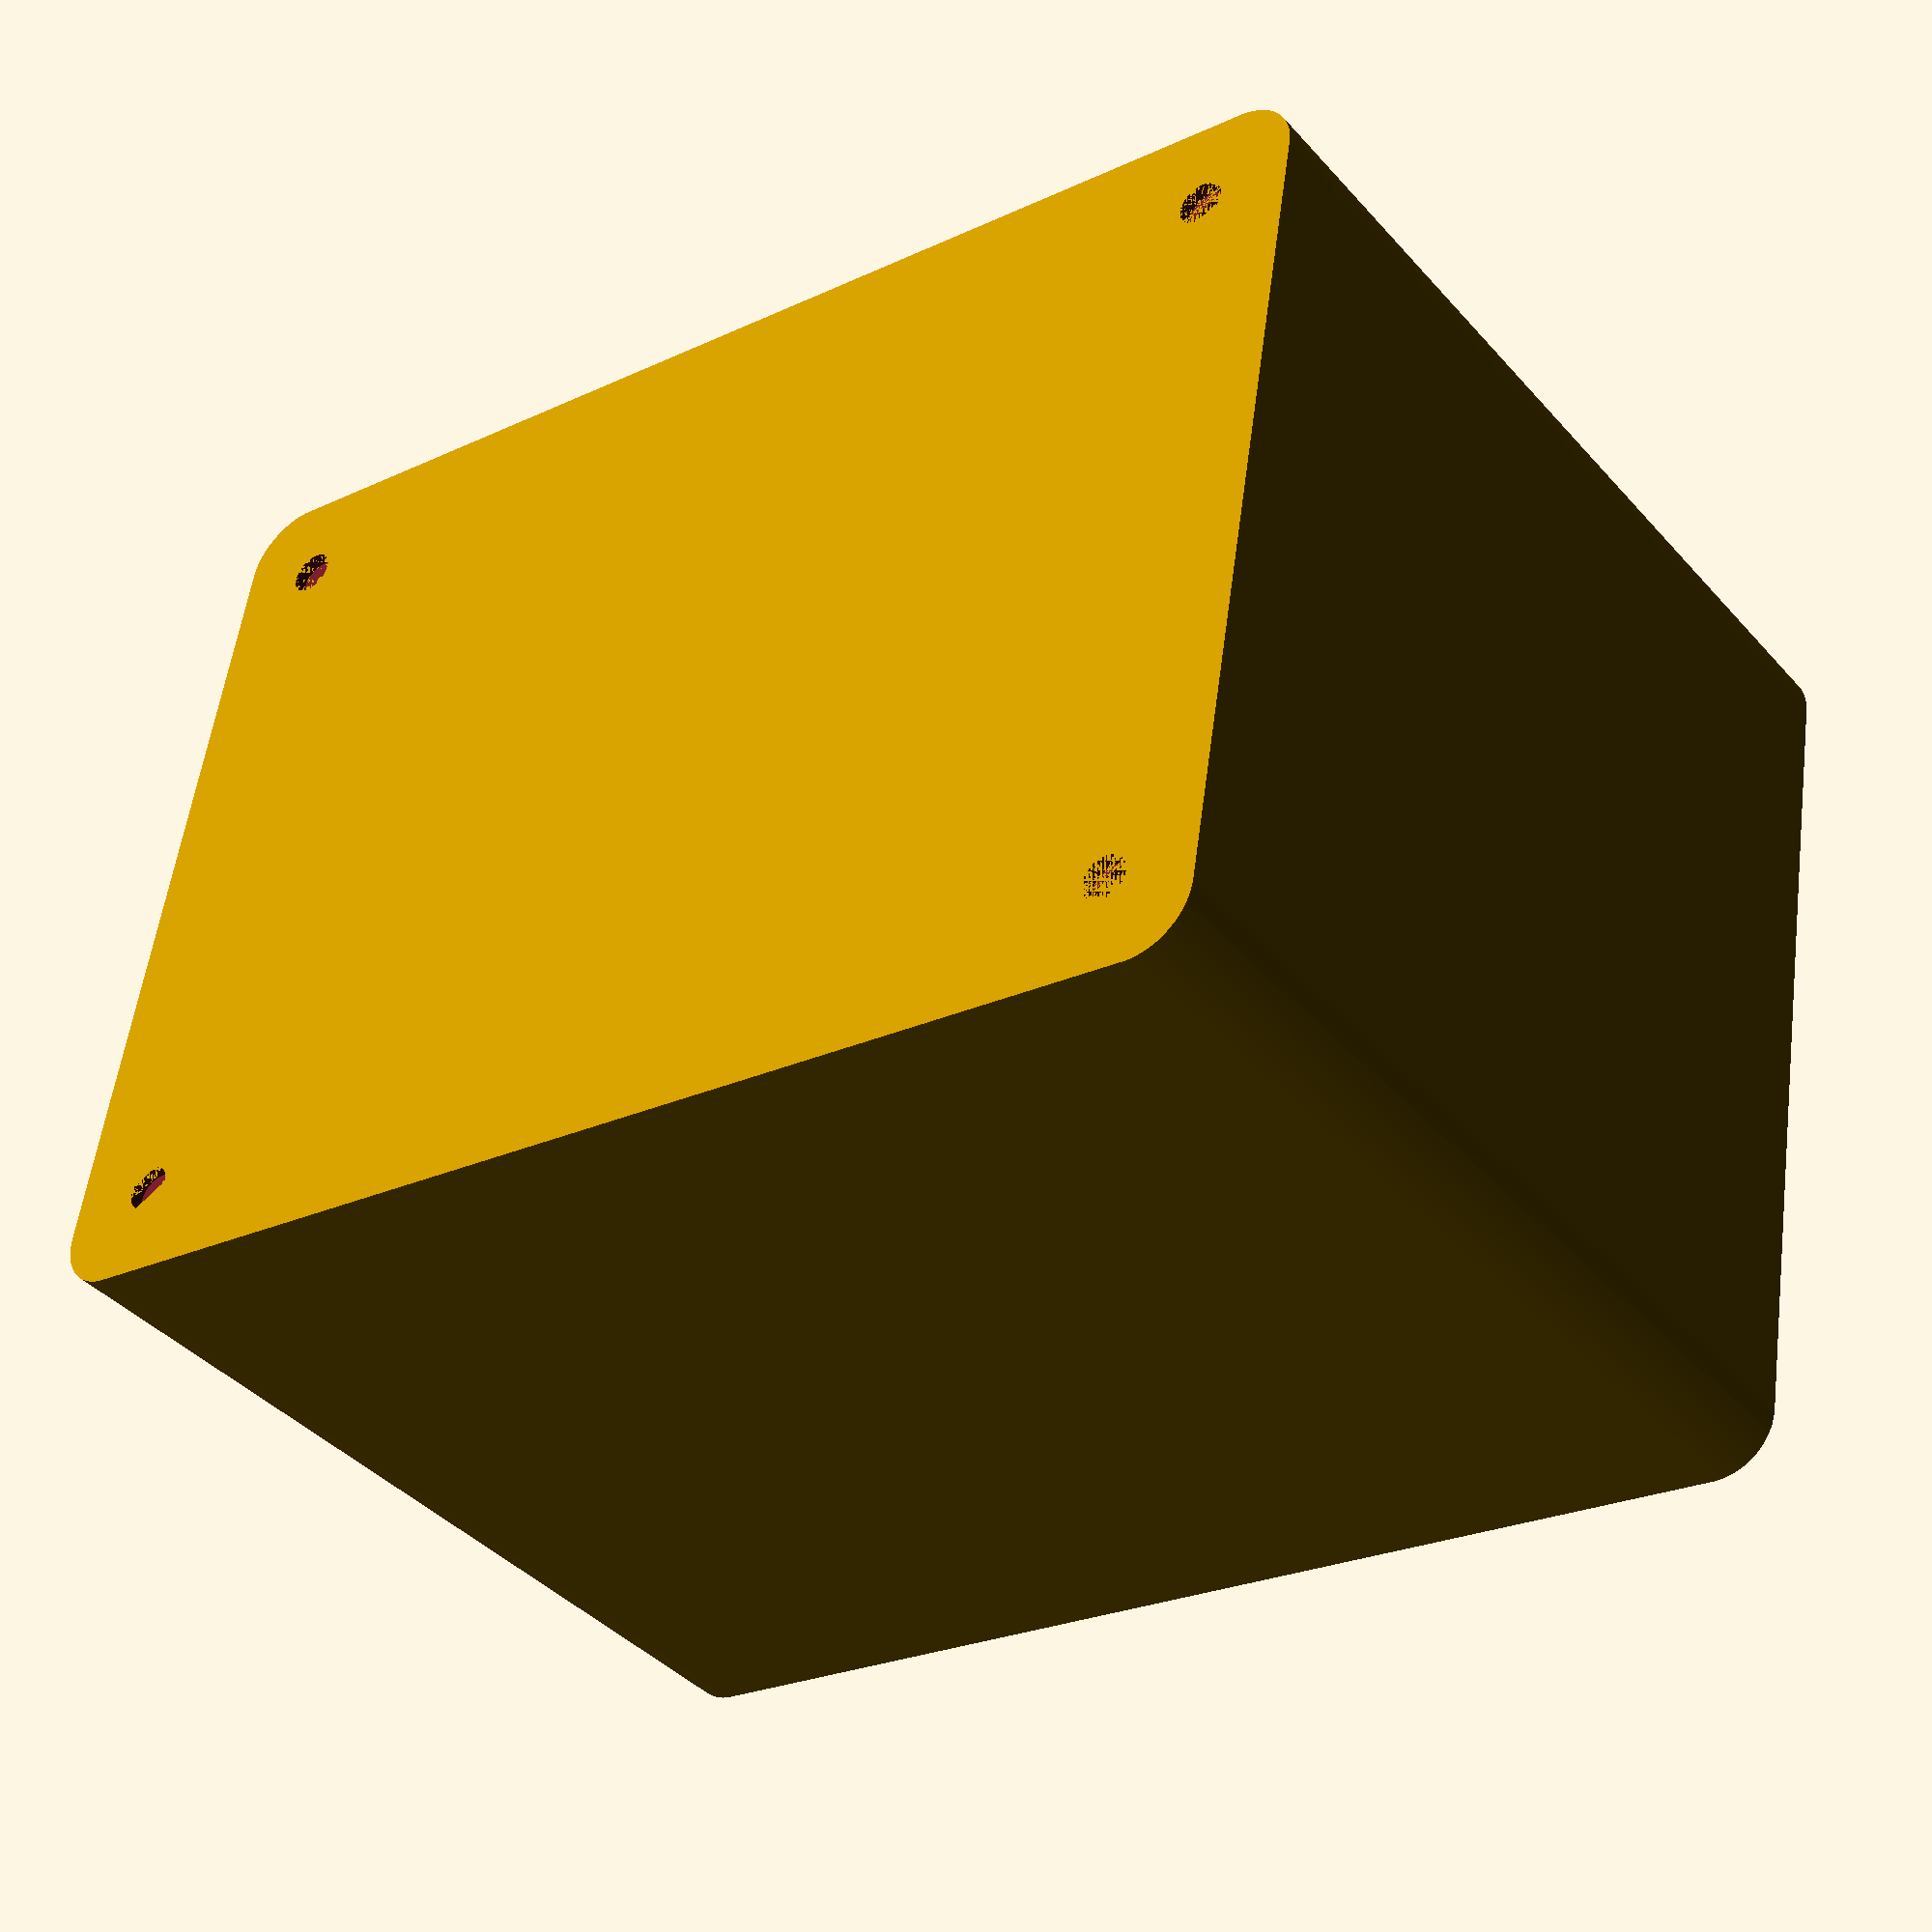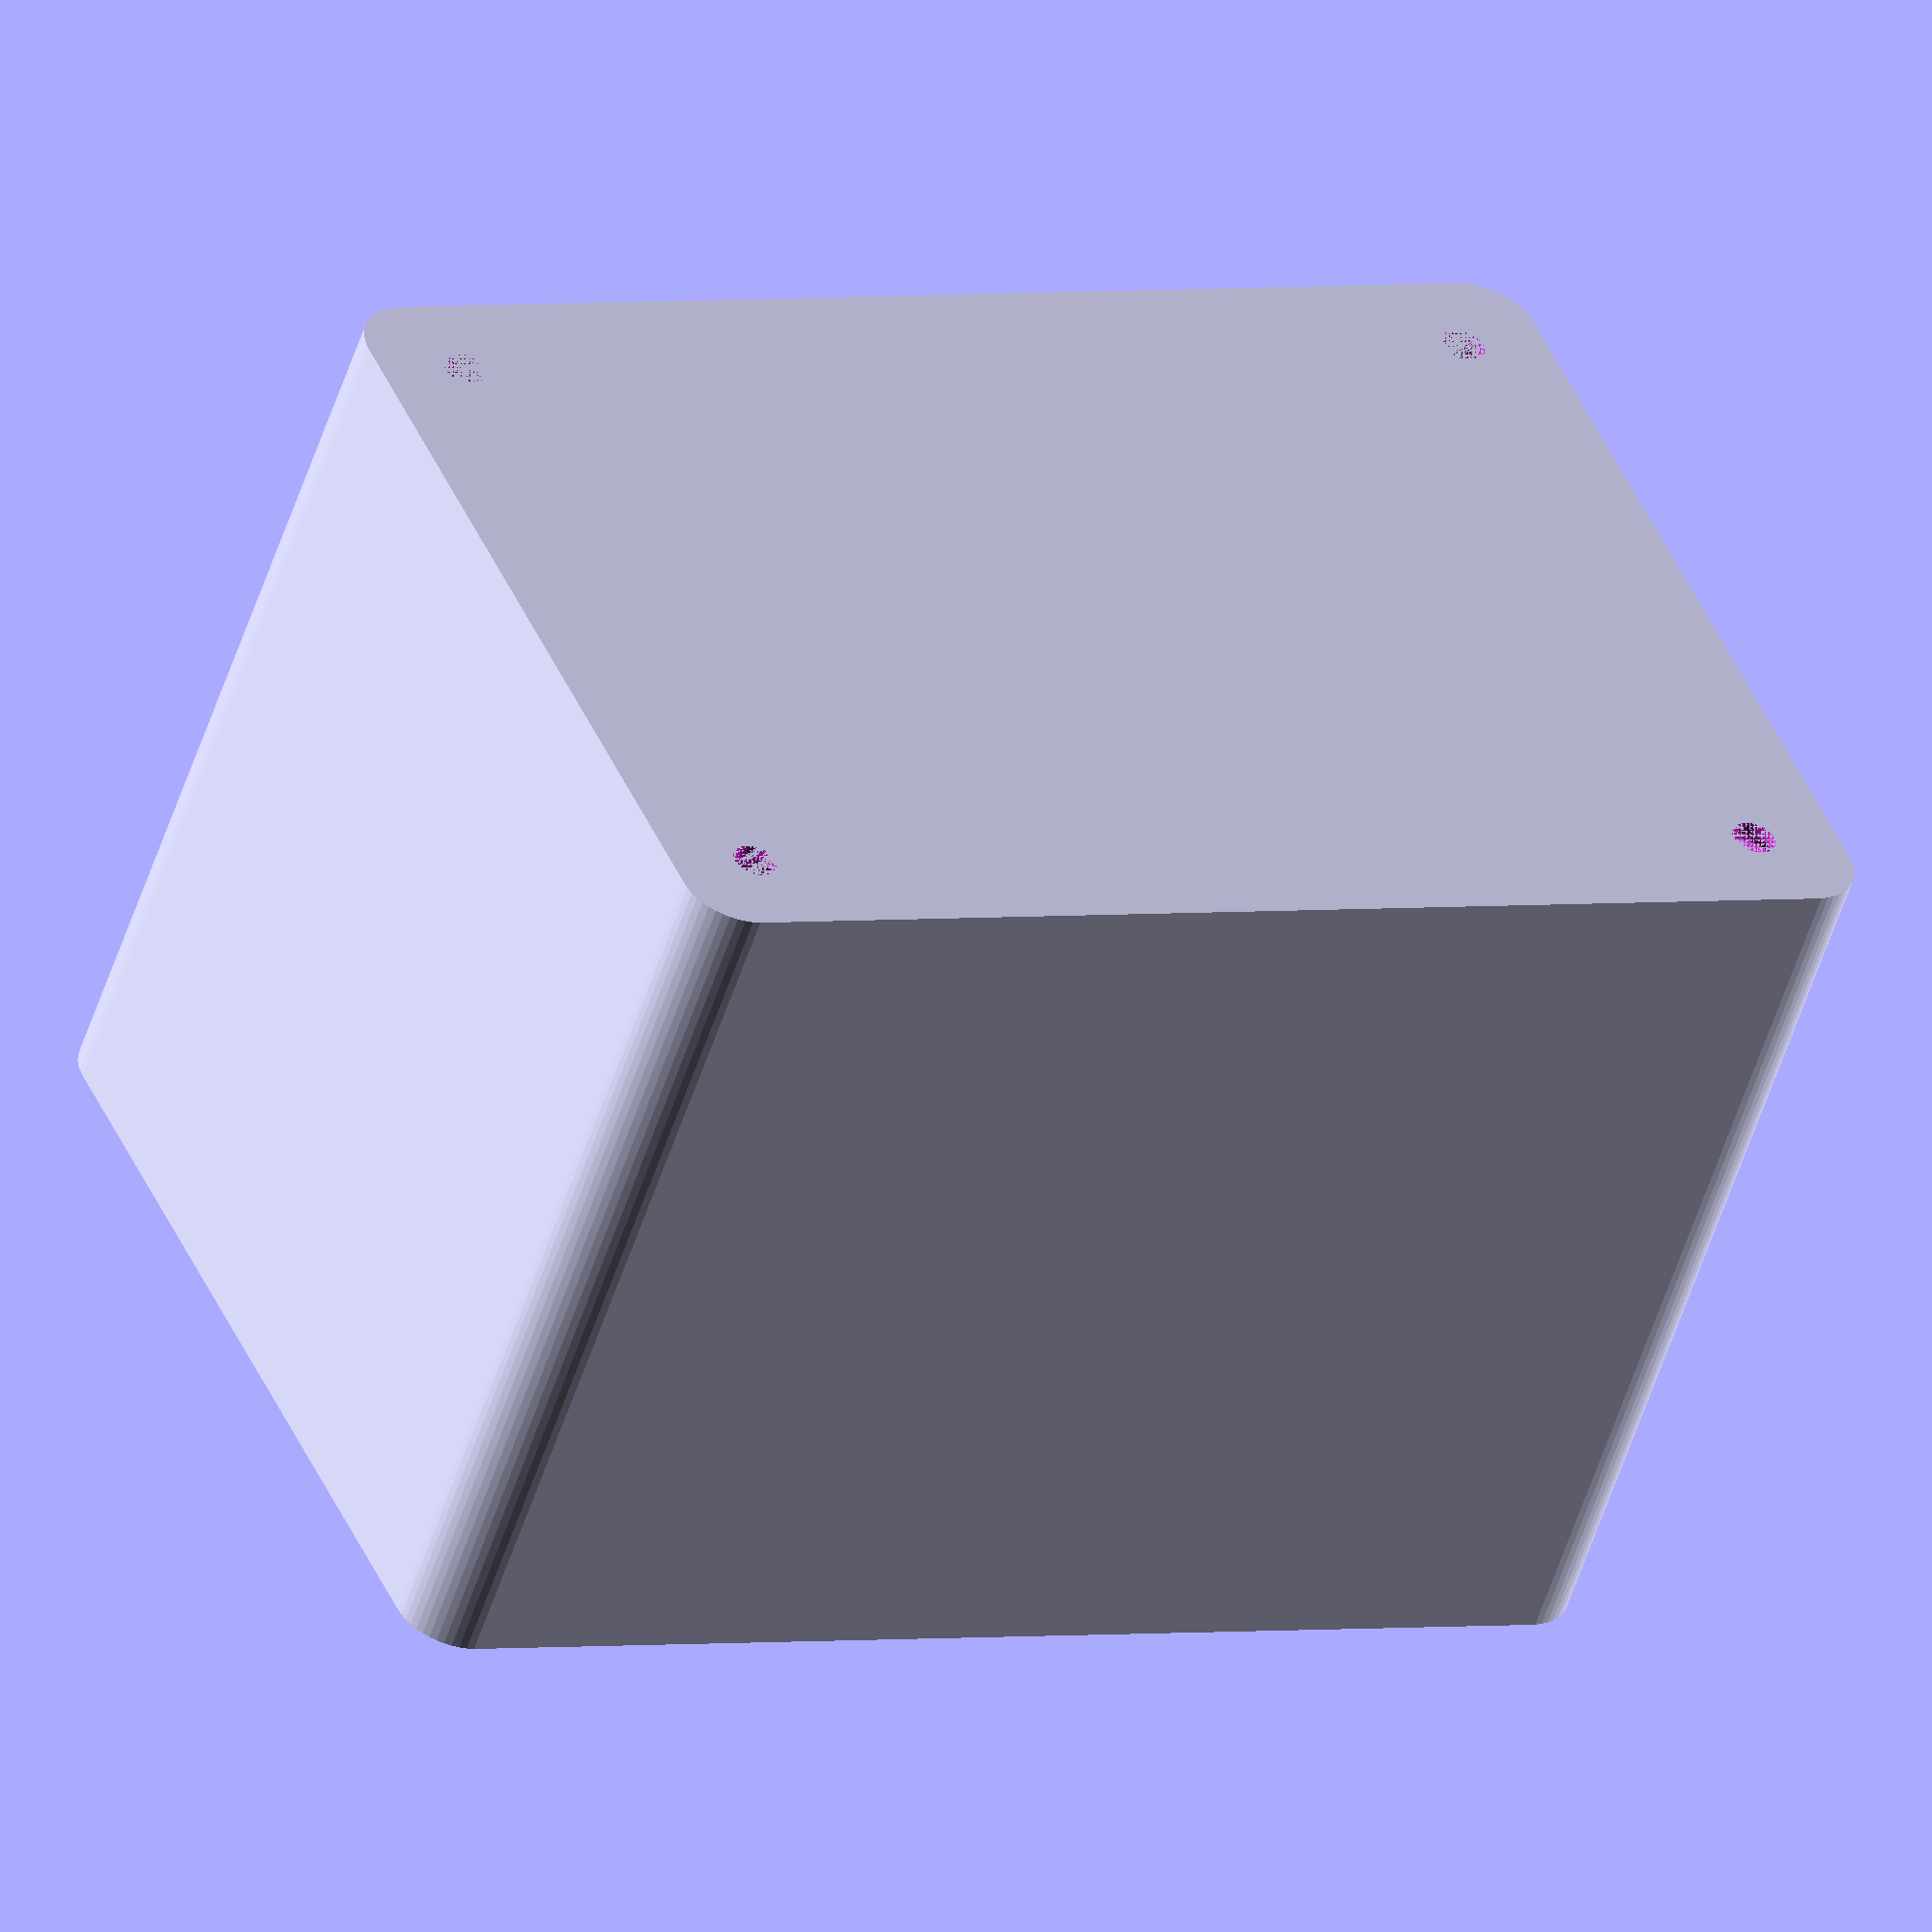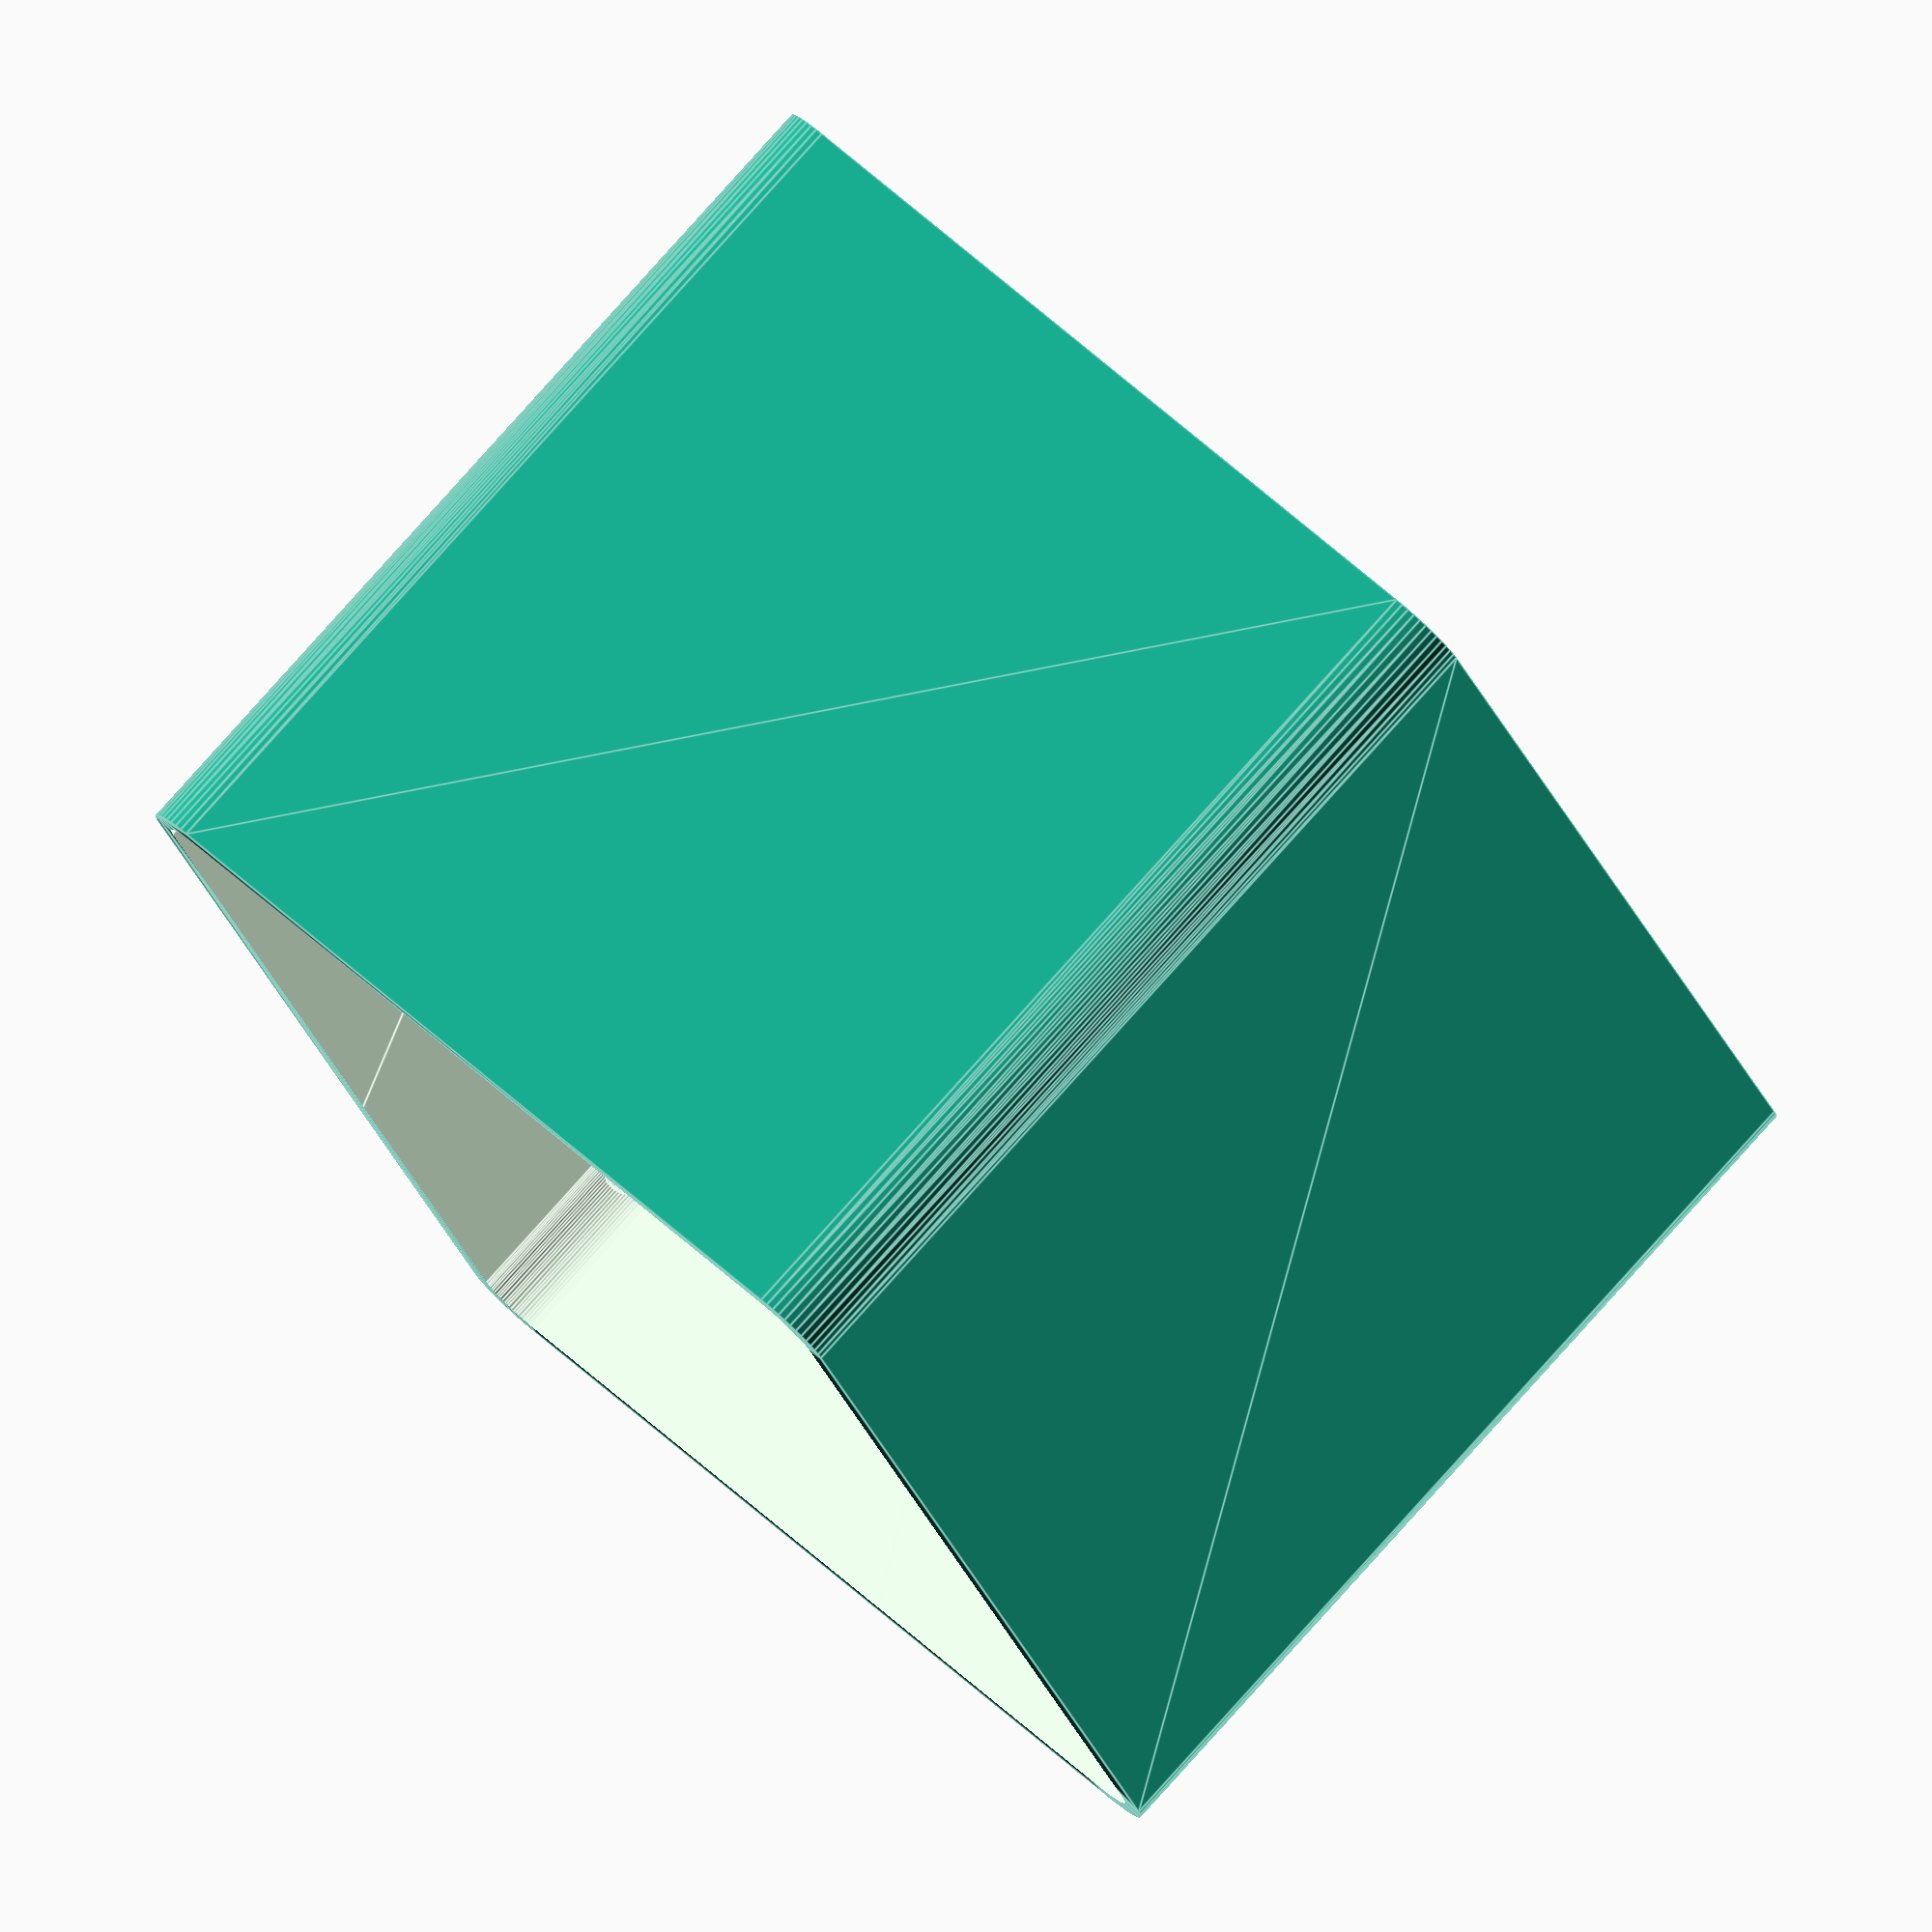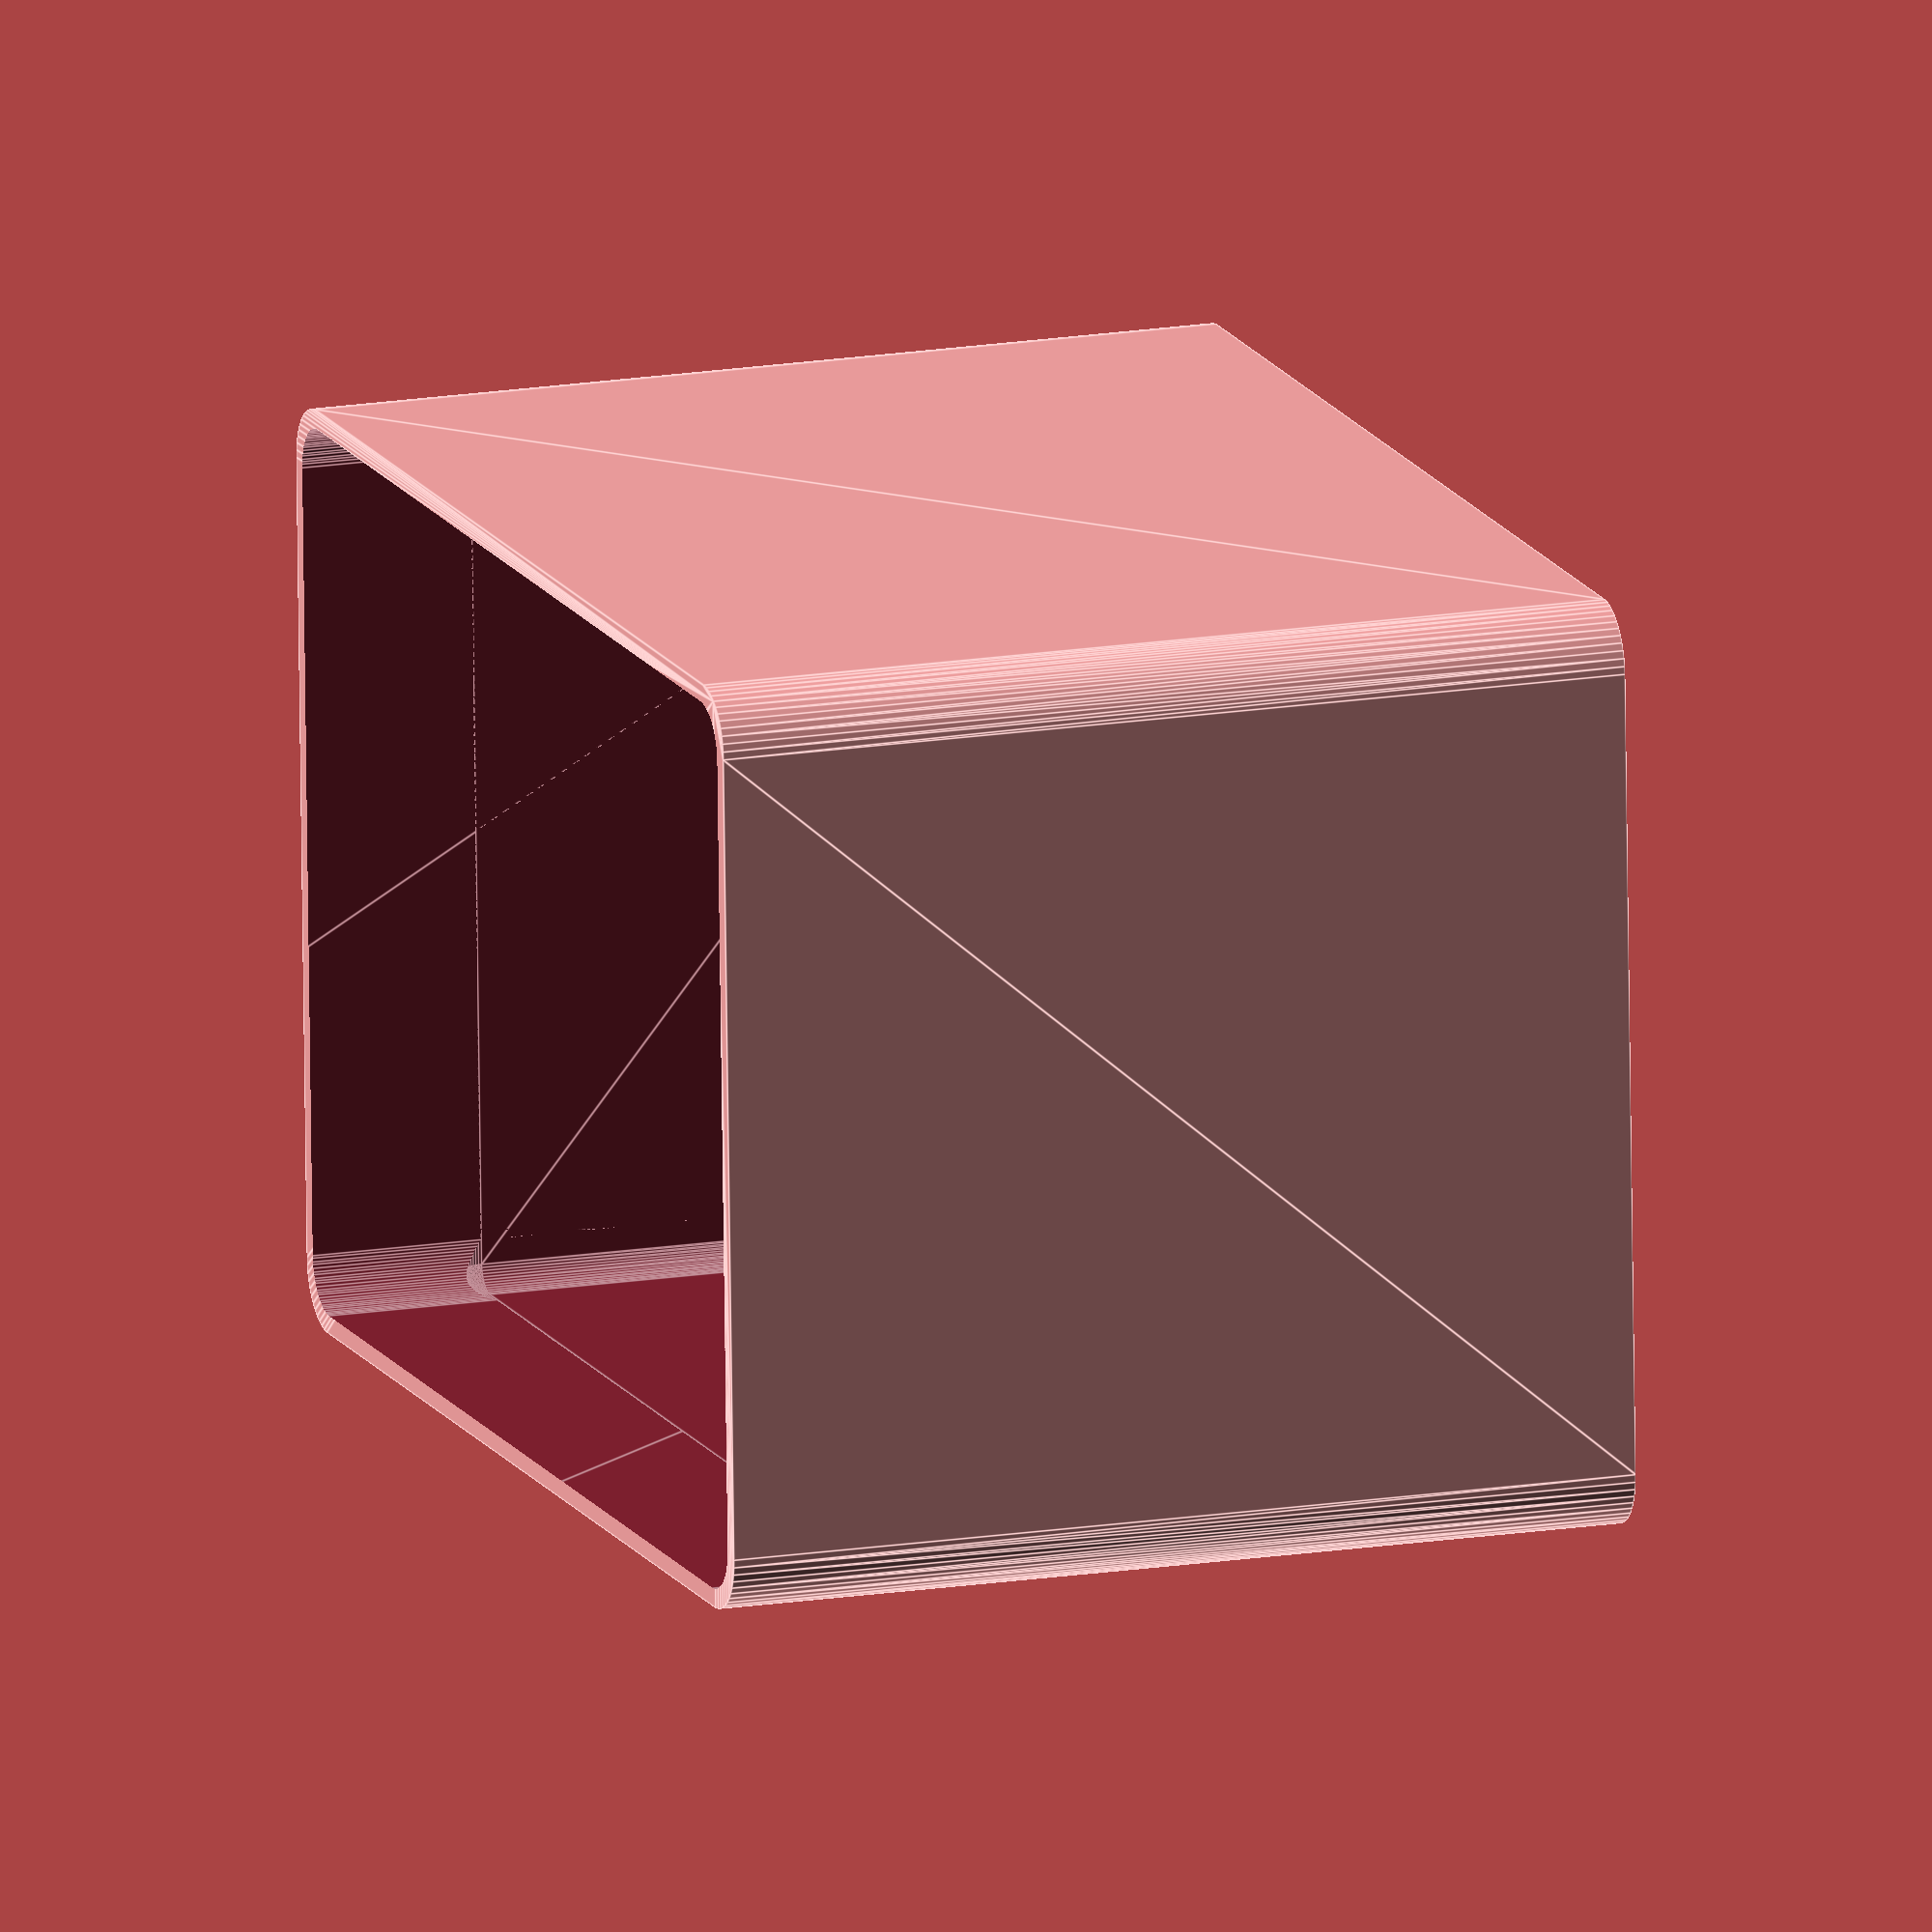
<openscad>
$fn = 50;


difference() {
	difference() {
		union() {
			hull() {
				translate(v = [-47.5000000000, 32.5000000000, 0]) {
					cylinder(h = 75, r = 5);
				}
				translate(v = [47.5000000000, 32.5000000000, 0]) {
					cylinder(h = 75, r = 5);
				}
				translate(v = [-47.5000000000, -32.5000000000, 0]) {
					cylinder(h = 75, r = 5);
				}
				translate(v = [47.5000000000, -32.5000000000, 0]) {
					cylinder(h = 75, r = 5);
				}
			}
		}
		union() {
			translate(v = [-45.0000000000, -30.0000000000, 3]) {
				rotate(a = [0, 0, 0]) {
					difference() {
						union() {
							translate(v = [0, 0, -3.0000000000]) {
								cylinder(h = 3, r = 1.5000000000);
							}
							translate(v = [0, 0, -1.9000000000]) {
								cylinder(h = 1.9000000000, r1 = 1.8000000000, r2 = 3.6000000000);
							}
							cylinder(h = 250, r = 3.6000000000);
							translate(v = [0, 0, -3.0000000000]) {
								cylinder(h = 3, r = 1.8000000000);
							}
							translate(v = [0, 0, -3.0000000000]) {
								cylinder(h = 3, r = 1.5000000000);
							}
						}
						union();
					}
				}
			}
			translate(v = [45.0000000000, -30.0000000000, 3]) {
				rotate(a = [0, 0, 0]) {
					difference() {
						union() {
							translate(v = [0, 0, -3.0000000000]) {
								cylinder(h = 3, r = 1.5000000000);
							}
							translate(v = [0, 0, -1.9000000000]) {
								cylinder(h = 1.9000000000, r1 = 1.8000000000, r2 = 3.6000000000);
							}
							cylinder(h = 250, r = 3.6000000000);
							translate(v = [0, 0, -3.0000000000]) {
								cylinder(h = 3, r = 1.8000000000);
							}
							translate(v = [0, 0, -3.0000000000]) {
								cylinder(h = 3, r = 1.5000000000);
							}
						}
						union();
					}
				}
			}
			translate(v = [-45.0000000000, 30.0000000000, 3]) {
				rotate(a = [0, 0, 0]) {
					difference() {
						union() {
							translate(v = [0, 0, -3.0000000000]) {
								cylinder(h = 3, r = 1.5000000000);
							}
							translate(v = [0, 0, -1.9000000000]) {
								cylinder(h = 1.9000000000, r1 = 1.8000000000, r2 = 3.6000000000);
							}
							cylinder(h = 250, r = 3.6000000000);
							translate(v = [0, 0, -3.0000000000]) {
								cylinder(h = 3, r = 1.8000000000);
							}
							translate(v = [0, 0, -3.0000000000]) {
								cylinder(h = 3, r = 1.5000000000);
							}
						}
						union();
					}
				}
			}
			translate(v = [45.0000000000, 30.0000000000, 3]) {
				rotate(a = [0, 0, 0]) {
					difference() {
						union() {
							translate(v = [0, 0, -3.0000000000]) {
								cylinder(h = 3, r = 1.5000000000);
							}
							translate(v = [0, 0, -1.9000000000]) {
								cylinder(h = 1.9000000000, r1 = 1.8000000000, r2 = 3.6000000000);
							}
							cylinder(h = 250, r = 3.6000000000);
							translate(v = [0, 0, -3.0000000000]) {
								cylinder(h = 3, r = 1.8000000000);
							}
							translate(v = [0, 0, -3.0000000000]) {
								cylinder(h = 3, r = 1.5000000000);
							}
						}
						union();
					}
				}
			}
			translate(v = [0, 0, 2.9925000000]) {
				hull() {
					union() {
						translate(v = [-47.0000000000, 32.0000000000, 4]) {
							cylinder(h = 112, r = 4);
						}
						translate(v = [-47.0000000000, 32.0000000000, 4]) {
							sphere(r = 4);
						}
						translate(v = [-47.0000000000, 32.0000000000, 116]) {
							sphere(r = 4);
						}
					}
					union() {
						translate(v = [47.0000000000, 32.0000000000, 4]) {
							cylinder(h = 112, r = 4);
						}
						translate(v = [47.0000000000, 32.0000000000, 4]) {
							sphere(r = 4);
						}
						translate(v = [47.0000000000, 32.0000000000, 116]) {
							sphere(r = 4);
						}
					}
					union() {
						translate(v = [-47.0000000000, -32.0000000000, 4]) {
							cylinder(h = 112, r = 4);
						}
						translate(v = [-47.0000000000, -32.0000000000, 4]) {
							sphere(r = 4);
						}
						translate(v = [-47.0000000000, -32.0000000000, 116]) {
							sphere(r = 4);
						}
					}
					union() {
						translate(v = [47.0000000000, -32.0000000000, 4]) {
							cylinder(h = 112, r = 4);
						}
						translate(v = [47.0000000000, -32.0000000000, 4]) {
							sphere(r = 4);
						}
						translate(v = [47.0000000000, -32.0000000000, 116]) {
							sphere(r = 4);
						}
					}
				}
			}
		}
	}
	union() {
		translate(v = [0, 0, 2.9925000000]) {
			hull() {
				union() {
					translate(v = [-49.0000000000, 34.0000000000, 2]) {
						cylinder(h = 56, r = 2);
					}
					translate(v = [-49.0000000000, 34.0000000000, 2]) {
						sphere(r = 2);
					}
					translate(v = [-49.0000000000, 34.0000000000, 58]) {
						sphere(r = 2);
					}
				}
				union() {
					translate(v = [49.0000000000, 34.0000000000, 2]) {
						cylinder(h = 56, r = 2);
					}
					translate(v = [49.0000000000, 34.0000000000, 2]) {
						sphere(r = 2);
					}
					translate(v = [49.0000000000, 34.0000000000, 58]) {
						sphere(r = 2);
					}
				}
				union() {
					translate(v = [-49.0000000000, -34.0000000000, 2]) {
						cylinder(h = 56, r = 2);
					}
					translate(v = [-49.0000000000, -34.0000000000, 2]) {
						sphere(r = 2);
					}
					translate(v = [-49.0000000000, -34.0000000000, 58]) {
						sphere(r = 2);
					}
				}
				union() {
					translate(v = [49.0000000000, -34.0000000000, 2]) {
						cylinder(h = 56, r = 2);
					}
					translate(v = [49.0000000000, -34.0000000000, 2]) {
						sphere(r = 2);
					}
					translate(v = [49.0000000000, -34.0000000000, 58]) {
						sphere(r = 2);
					}
				}
			}
		}
	}
}
</openscad>
<views>
elev=219.7 azim=350.5 roll=323.1 proj=p view=wireframe
elev=53.1 azim=203.6 roll=162.5 proj=o view=solid
elev=98.7 azim=69.4 roll=138.1 proj=o view=edges
elev=163.7 azim=177.7 roll=108.7 proj=o view=edges
</views>
